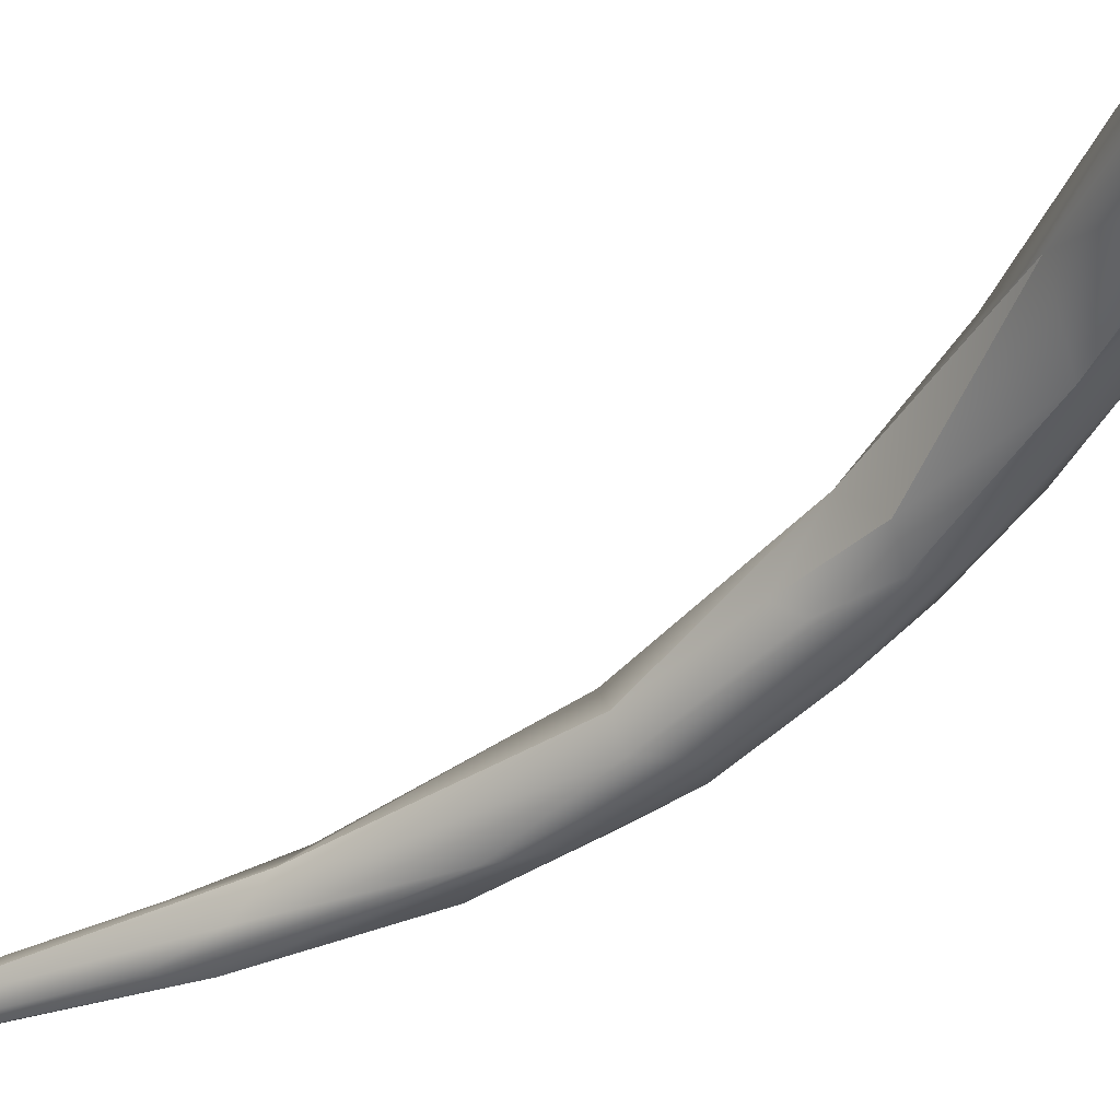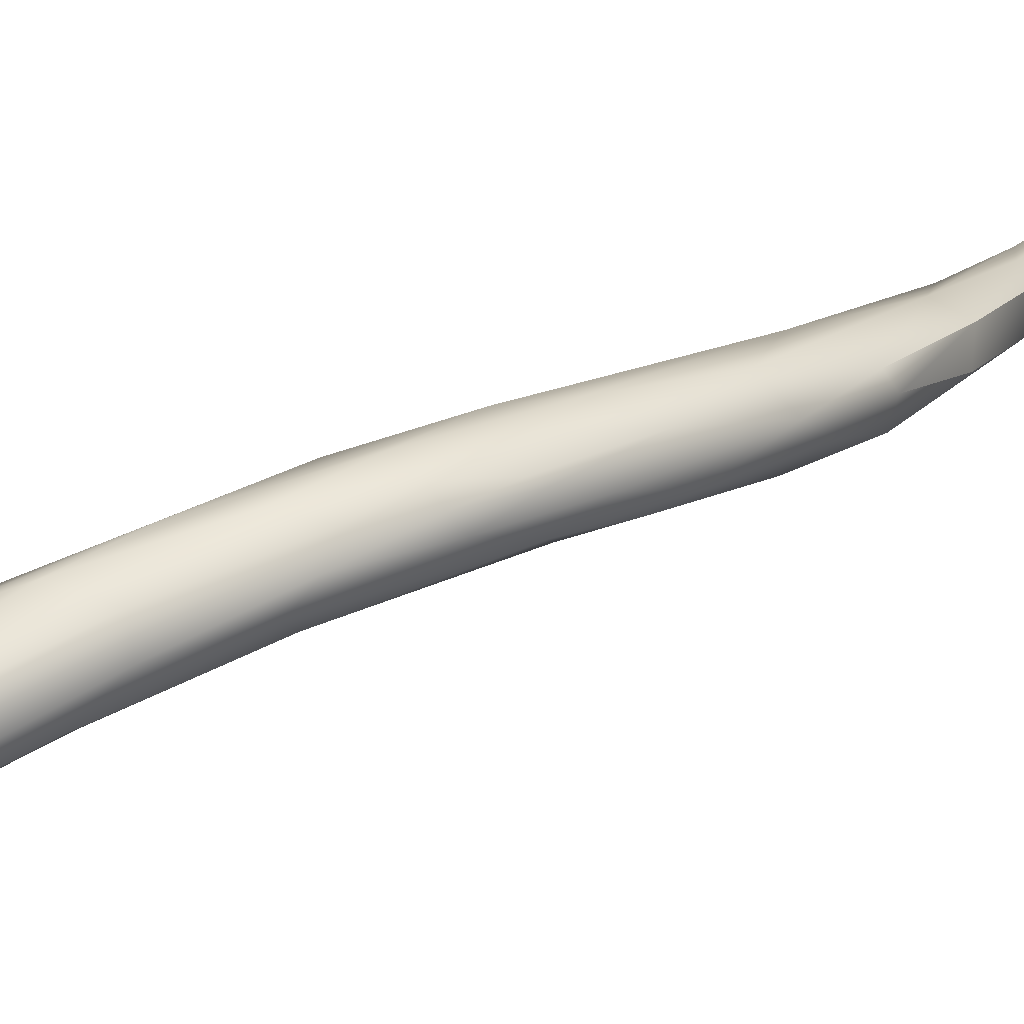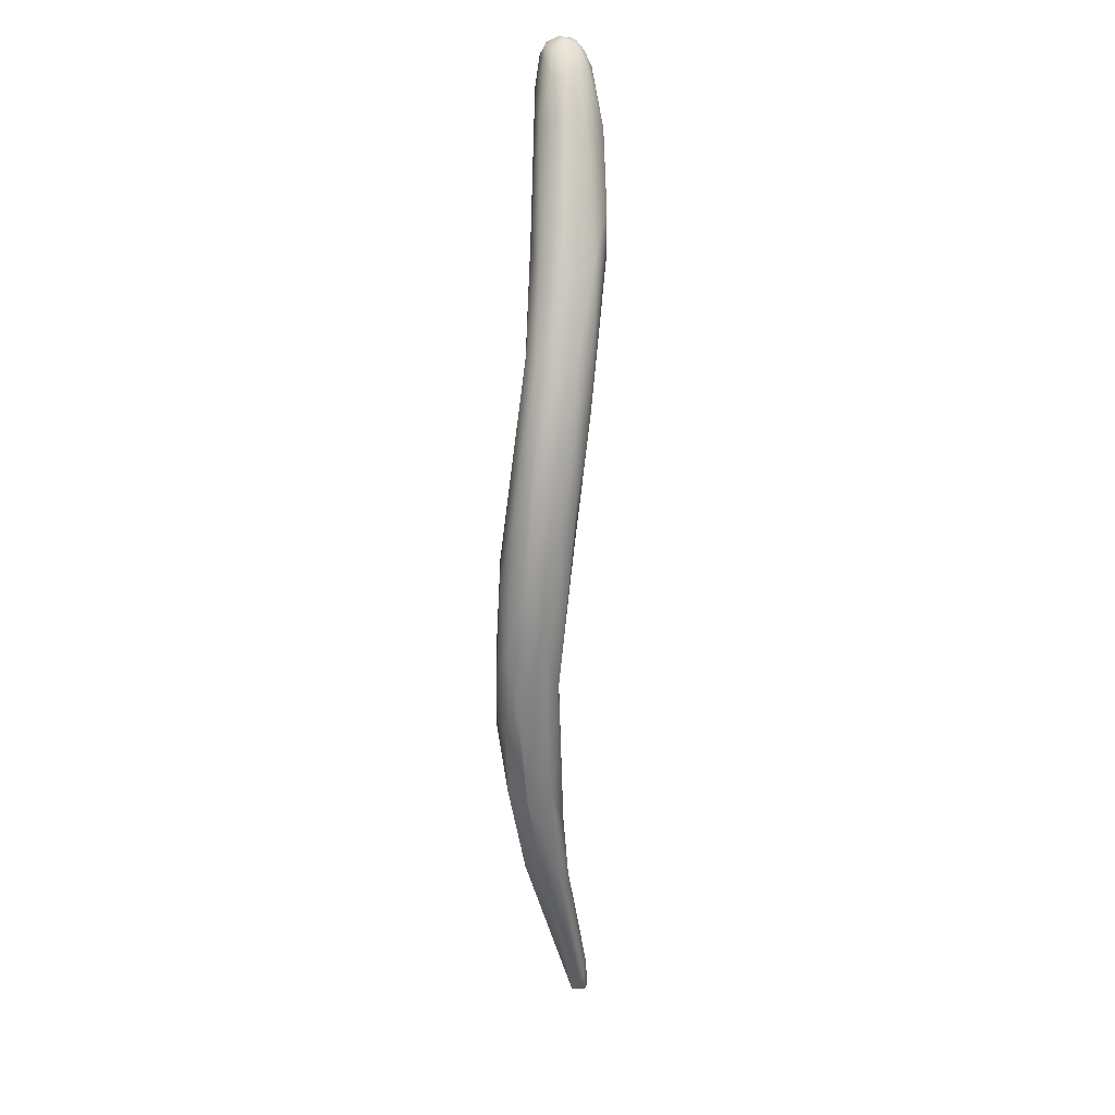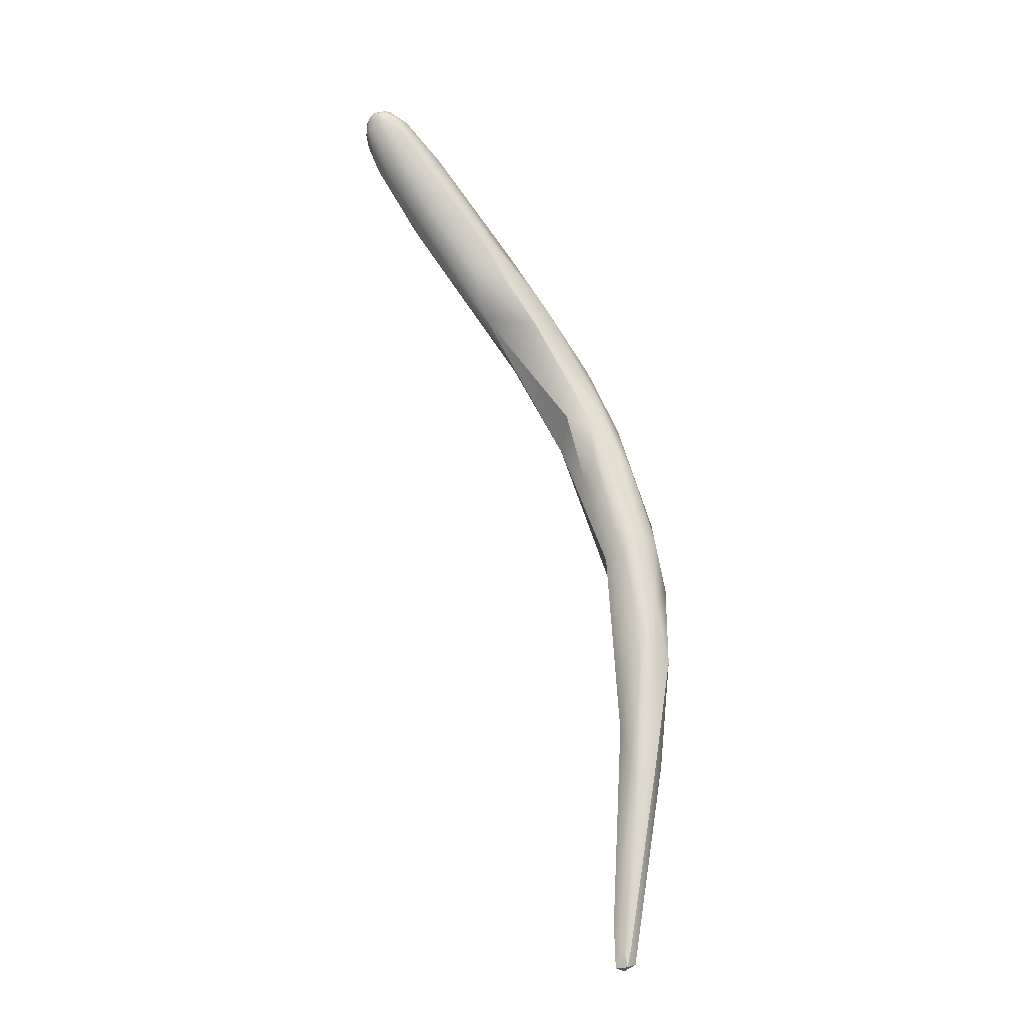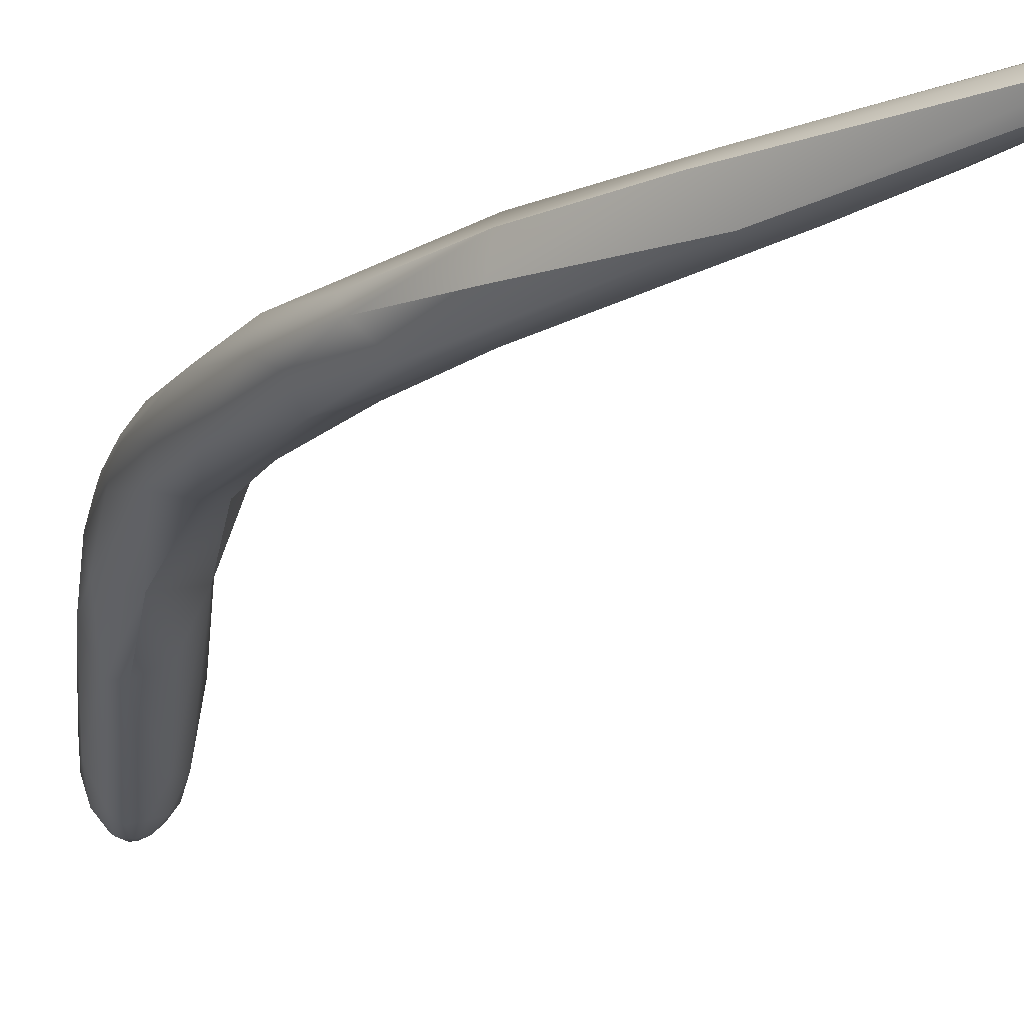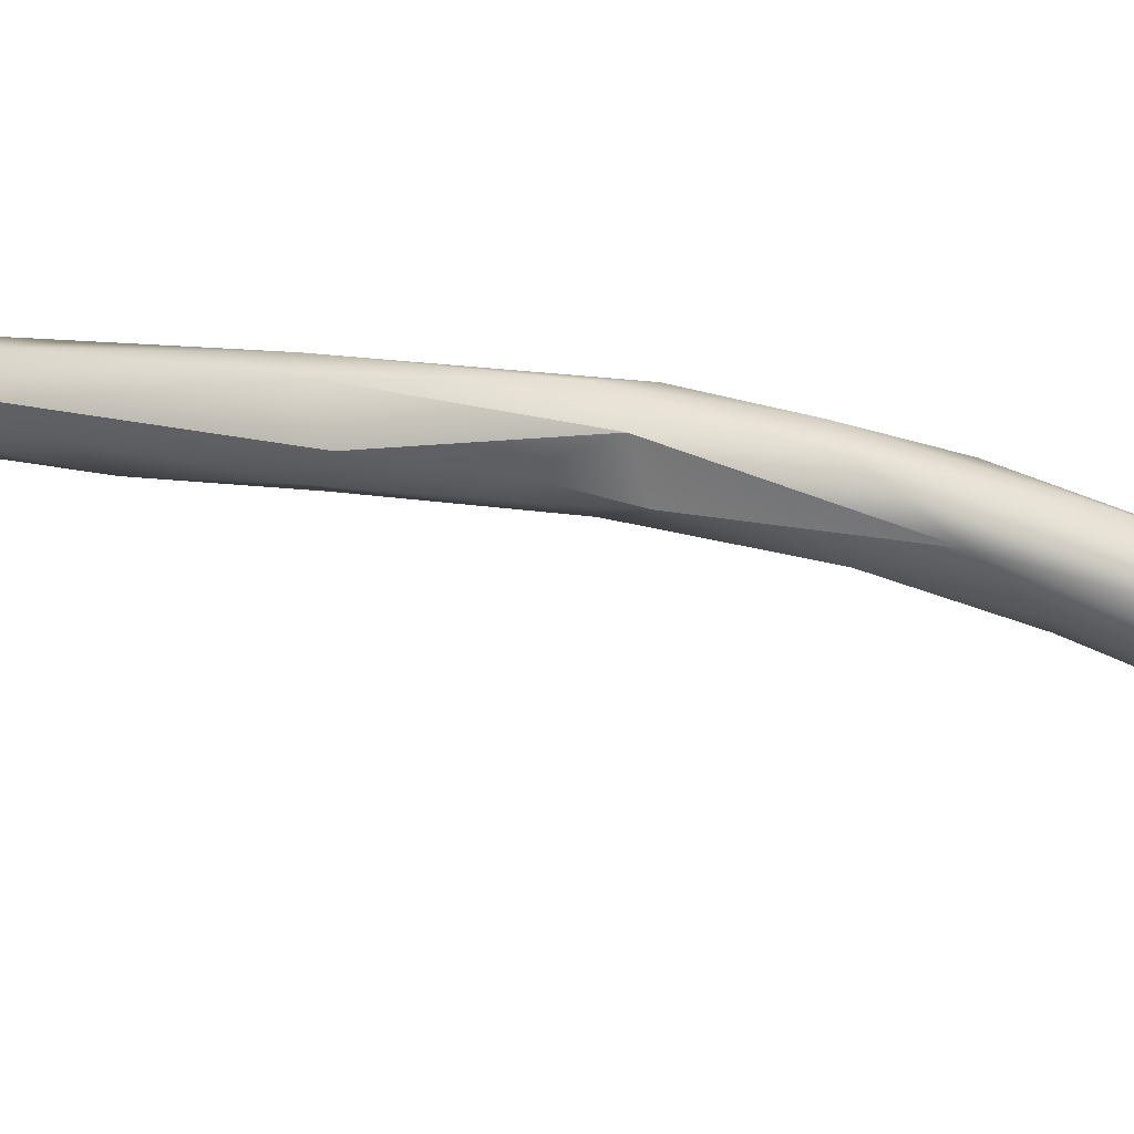
<metadata>
{"format":"obj","ext":"obj","renderer":"f3d","projection":"perspective","resolution":1024,"background":"white","views":[{"elev":-59.2,"azim":-59.5,"up":"+Y"},{"elev":8.8,"azim":28.9,"up":"+Y"},{"elev":39.0,"azim":125.5,"up":"+Z"},{"elev":-28.6,"azim":-0.1,"up":"+Z"},{"elev":-9.2,"azim":134.9,"up":"+Y"},{"elev":5.0,"azim":-139.1,"up":"+Y"}]}
</metadata>
<code>
v -35.98 -54.57 1141
v -35.47 -54.42 1141
v -35.6 -54.31 1141
v -35.33 -54.3 1142
v -34.98 -54.46 1142
v -35.27 -54.35 1143
v -36 -54.98 1141
v -35.34 -55.37 1141
v -35.53 -55.62 1142
v -35.1 -55.61 1142
v -34.85 -54.94 1141
v -36.07 -55.42 1144
v -35.75 -54.58 1144
v -35.6 -56.39 1147
v -35.81 -55.2 1147
v -34.56 -57.37 1150
v -34.68 -55.04 1151
v -35.45 -55.83 1152
v -33.5 -57.39 1152
v -34.91 -57.59 1153
v -35.44 -56.85 1155
v -48.23 -63.43 1187
v -48.47 -62.78 1188
v -50.84 -65.54 1191
v -50.22 -66.03 1191
v -48.82 -66.27 1190
v -50.59 -67.26 1192
v -49.68 -67.48 1192
v -49.27 -67.64 1193
v -50.99 -65.15 1192
v -50.81 -65.2 1193
v -50.21 -65.03 1194
v -51.5 -66.32 1192
v -51.22 -66.81 1192
v -51.39 -67.37 1193
v -51.62 -67 1193
v -51.53 -66.03 1193
v -51.67 -66.59 1193
v -51.43 -67.52 1194
v -51.54 -67.35 1194
v -51.62 -66.96 1194
v -50.91 -67.81 1193
v -51.18 -67.8 1194
v -51.32 -67.63 1194
v -51.47 -66.28 1194
v -51.46 -67.17 1194
v -51.46 -66.8 1194
v -50.8 -67.99 1194
v -50.93 -67.91 1194
v -51.15 -67.51 1194
v -51.25 -67.03 1194
v -50.28 -67.98 1193
v -50.53 -68.02 1194
v -50.99 -65.84 1194
v -51.08 -66.38 1194
v -50.66 -67.3 1195
v -50.71 -66.03 1194
v -50.72 -66.87 1195
v -49.85 -67.88 1194
v -50.08 -67.7 1194
v -50.42 -67.87 1194
v -32.96 -55.85 1153
v -34.92 -55.67 1156
v -33.73 -55.25 1153
v -35.14 -57.85 1158
v -43.7 -61.53 1182
v -44.51 -63.37 1185
v -45.85 -60.7 1186
v -46.76 -61.38 1188
v -49.13 -63.26 1191
v -47.58 -63.2 1191
v -46.84 -65.74 1192
v -46.87 -64.55 1192
v -48.56 -67.27 1193
v -49.31 -65.1 1194
v -47.54 -64.34 1192
v -50.09 -66.24 1195
v -49.54 -66.77 1194
v -49.02 -67 1194
v -48.69 -65.5 1194
v -48.22 -65.97 1194
v -32.43 -56.36 1159
v -32.4 -57.72 1159
v -33.55 -55.64 1160
v -33.94 -58.94 1161
v -33.18 -58.99 1163
v -35.15 -59.33 1166
v -35 -56.07 1166
v -35.87 -56.68 1165
v -36.12 -58.49 1166
v -37.4 -59.28 1171
v -36.82 -60.05 1172
v -37.65 -56.95 1173
v -38.84 -58.28 1174
v -38.5 -60.35 1175
v -41.83 -59.1 1180
v -40.76 -58.11 1180
v -40.49 -62.14 1181
v -43.81 -64.03 1186
v -42.7 -59.24 1184
v -43.5 -63.93 1187
v -44.26 -60.36 1187
v -32.41 -57.78 1164
v -32.65 -57.05 1165
v -33.01 -58.71 1167
v -34.25 -59.66 1168
v -33.14 -57.99 1169
v -34.23 -56.65 1169
v -34.4 -59.47 1172
v -34.59 -57.76 1173
v -35.21 -60.01 1173
v -35.18 -59.19 1175
v -36.38 -56.94 1174
v -36.99 -60.6 1175
v -36.36 -60.26 1176
v -36 -58.86 1177
v -38.07 -57.09 1176
v -36.67 -57.65 1177
v -37.06 -59.87 1179
v -37.37 -59.22 1180
v -36.32 -58.56 1177
v -39 -57.84 1179
v -37.89 -58.48 1180
v -39 -59.38 1182
v -39.09 -60.43 1182
v -40.56 -58.94 1183
v -39.87 -61.56 1183
v -42.15 -60.96 1186
v -41.96 -62.27 1186
v -35.98 -54.57 1141
v -35.98 -54.57 1141
v -35.98 -54.57 1141
v -35.47 -54.42 1141
v -35.47 -54.42 1141
v -35.47 -54.42 1141
v -35.47 -54.42 1141
v -35.33 -54.3 1142
v -34.98 -54.46 1142
v -36 -54.98 1141
v -36 -54.98 1141
v -36 -54.98 1141
v -35.34 -55.37 1141
v -35.34 -55.37 1141
v -35.34 -55.37 1141
v -35.1 -55.61 1142
v -34.85 -54.94 1141
v -34.85 -54.94 1141
v -36.07 -55.42 1144
v -33.5 -57.39 1152
v -35.44 -56.85 1155
v -32.96 -55.85 1153
v -43.7 -61.53 1182
v -32.43 -56.36 1159
v -32.4 -57.72 1159
v -36.12 -58.49 1166
v -38.84 -58.28 1174
v -38.84 -58.28 1174
v -38.5 -60.35 1175
v -40.49 -62.14 1181
g grp1
f 2 7 1
f 133 130 3
f 131 13 3
f 3 4 133
f 4 3 6
f 6 3 13
f 11 134 5
f 138 135 137
f 6 5 4
f 62 11 5
f 136 8 139
f 140 142 9
f 14 12 9
f 9 12 140
f 132 141 148
f 136 146 8
f 143 147 10
f 9 144 145
f 132 148 13
f 16 14 9
f 9 145 16
f 16 145 19
f 13 148 15
f 15 148 21
f 14 150 12
f 149 10 147
f 5 6 64
f 150 14 20
f 20 14 16
f 13 17 6
f 15 21 18
f 64 6 17
f 13 15 17
f 17 15 18
f 17 84 64
f 17 18 63
f 84 17 63
f 85 16 19
f 5 64 62
f 16 85 20
f 20 65 150
f 18 21 63
f 65 20 85
f 89 63 21
f 66 25 22
f 22 23 96
f 68 96 23
f 66 26 25
f 99 26 67
f 24 22 25
f 24 23 22
f 24 30 23
f 70 23 30
f 34 24 25
f 24 33 30
f 26 27 25
f 26 28 27
f 27 34 25
f 28 42 27
f 28 52 42
f 99 28 26
f 29 28 99
f 28 29 52
f 59 52 29
f 29 74 59
f 37 30 33
f 30 37 31
f 70 30 31
f 70 31 32
f 34 33 24
f 34 36 33
f 34 27 35
f 34 35 36
f 35 39 36
f 33 38 37
f 33 36 38
f 36 41 38
f 40 41 36
f 36 39 40
f 37 38 45
f 31 37 45
f 38 41 45
f 35 27 42
f 42 39 35
f 42 43 39
f 39 44 40
f 39 43 44
f 40 46 41
f 44 46 40
f 45 41 47
f 45 47 55
f 52 48 42
f 43 42 48
f 48 49 43
f 49 44 43
f 46 44 50
f 46 47 41
f 46 50 51
f 47 46 51
f 55 47 51
f 48 52 53
f 61 49 53
f 49 48 53
f 50 49 61
f 44 49 50
f 31 45 54
f 56 51 50
f 54 45 55
f 52 59 53
f 59 61 53
f 31 54 32
f 32 54 57
f 54 55 57
f 57 55 58
f 55 51 58
f 58 51 56
f 61 59 60
f 60 56 61
f 32 57 75
f 78 58 56
f 59 74 79
f 58 77 57
f 77 58 78
f 61 56 50
f 147 151 149
f 82 83 151
f 149 151 83
f 85 87 65
f 21 90 89
f 65 155 150
f 65 87 155
f 66 98 67
f 96 66 22
f 69 100 68
f 102 100 69
f 67 26 66
f 68 23 69
f 70 69 23
f 69 70 71
f 102 69 71
f 70 32 71
f 72 101 129
f 99 101 74
f 29 99 74
f 101 72 74
f 72 81 79
f 75 71 32
f 80 76 75
f 75 76 71
f 76 80 73
f 59 79 60
f 60 78 56
f 77 80 75
f 77 78 80
f 75 57 77
f 74 72 79
f 79 78 60
f 73 81 72
f 73 80 81
f 81 80 78
f 79 81 78
f 62 64 153
f 64 84 153
f 154 86 19
f 86 85 19
f 89 88 63
f 88 84 63
f 103 83 82
f 82 104 103
f 84 104 153
f 85 106 87
f 85 86 106
f 88 89 93
f 91 155 87
f 91 94 155
f 90 156 89
f 93 89 157
f 87 92 91
f 92 87 114
f 106 114 87
f 91 95 94
f 92 158 91
f 158 92 114
f 158 98 66
f 158 114 98
f 96 97 93
f 93 157 96
f 95 152 94
f 157 66 96
f 97 96 68
f 97 117 93
f 122 117 97
f 101 99 159
f 122 97 100
f 126 122 100
f 100 97 68
f 102 126 100
f 98 99 67
f 102 71 128
f 71 76 128
f 129 128 73
f 72 129 73
f 73 128 76
f 86 154 103
f 103 105 86
f 108 104 84
f 103 104 107
f 107 104 108
f 105 106 86
f 88 108 84
f 103 107 105
f 113 108 88
f 107 109 105
f 113 110 108
f 110 107 108
f 109 106 105
f 106 109 111
f 88 93 117
f 118 110 113
f 109 115 111
f 115 109 112
f 107 112 109
f 107 110 112
f 111 114 106
f 111 115 114
f 88 117 113
f 122 113 117
f 110 118 121
f 112 110 116
f 115 112 119
f 119 112 116
f 110 121 116
f 122 118 113
f 123 118 122
f 118 123 121
f 122 126 123
f 120 119 116
f 116 121 120
f 121 123 120
f 115 159 114
f 123 126 124
f 123 124 120
f 124 128 125
f 124 125 120
f 120 125 119
f 127 101 159
f 159 115 127
f 127 115 119
f 126 102 128
f 128 124 126
f 128 129 125
f 129 127 125
f 127 129 101
f 119 125 127

</code>
